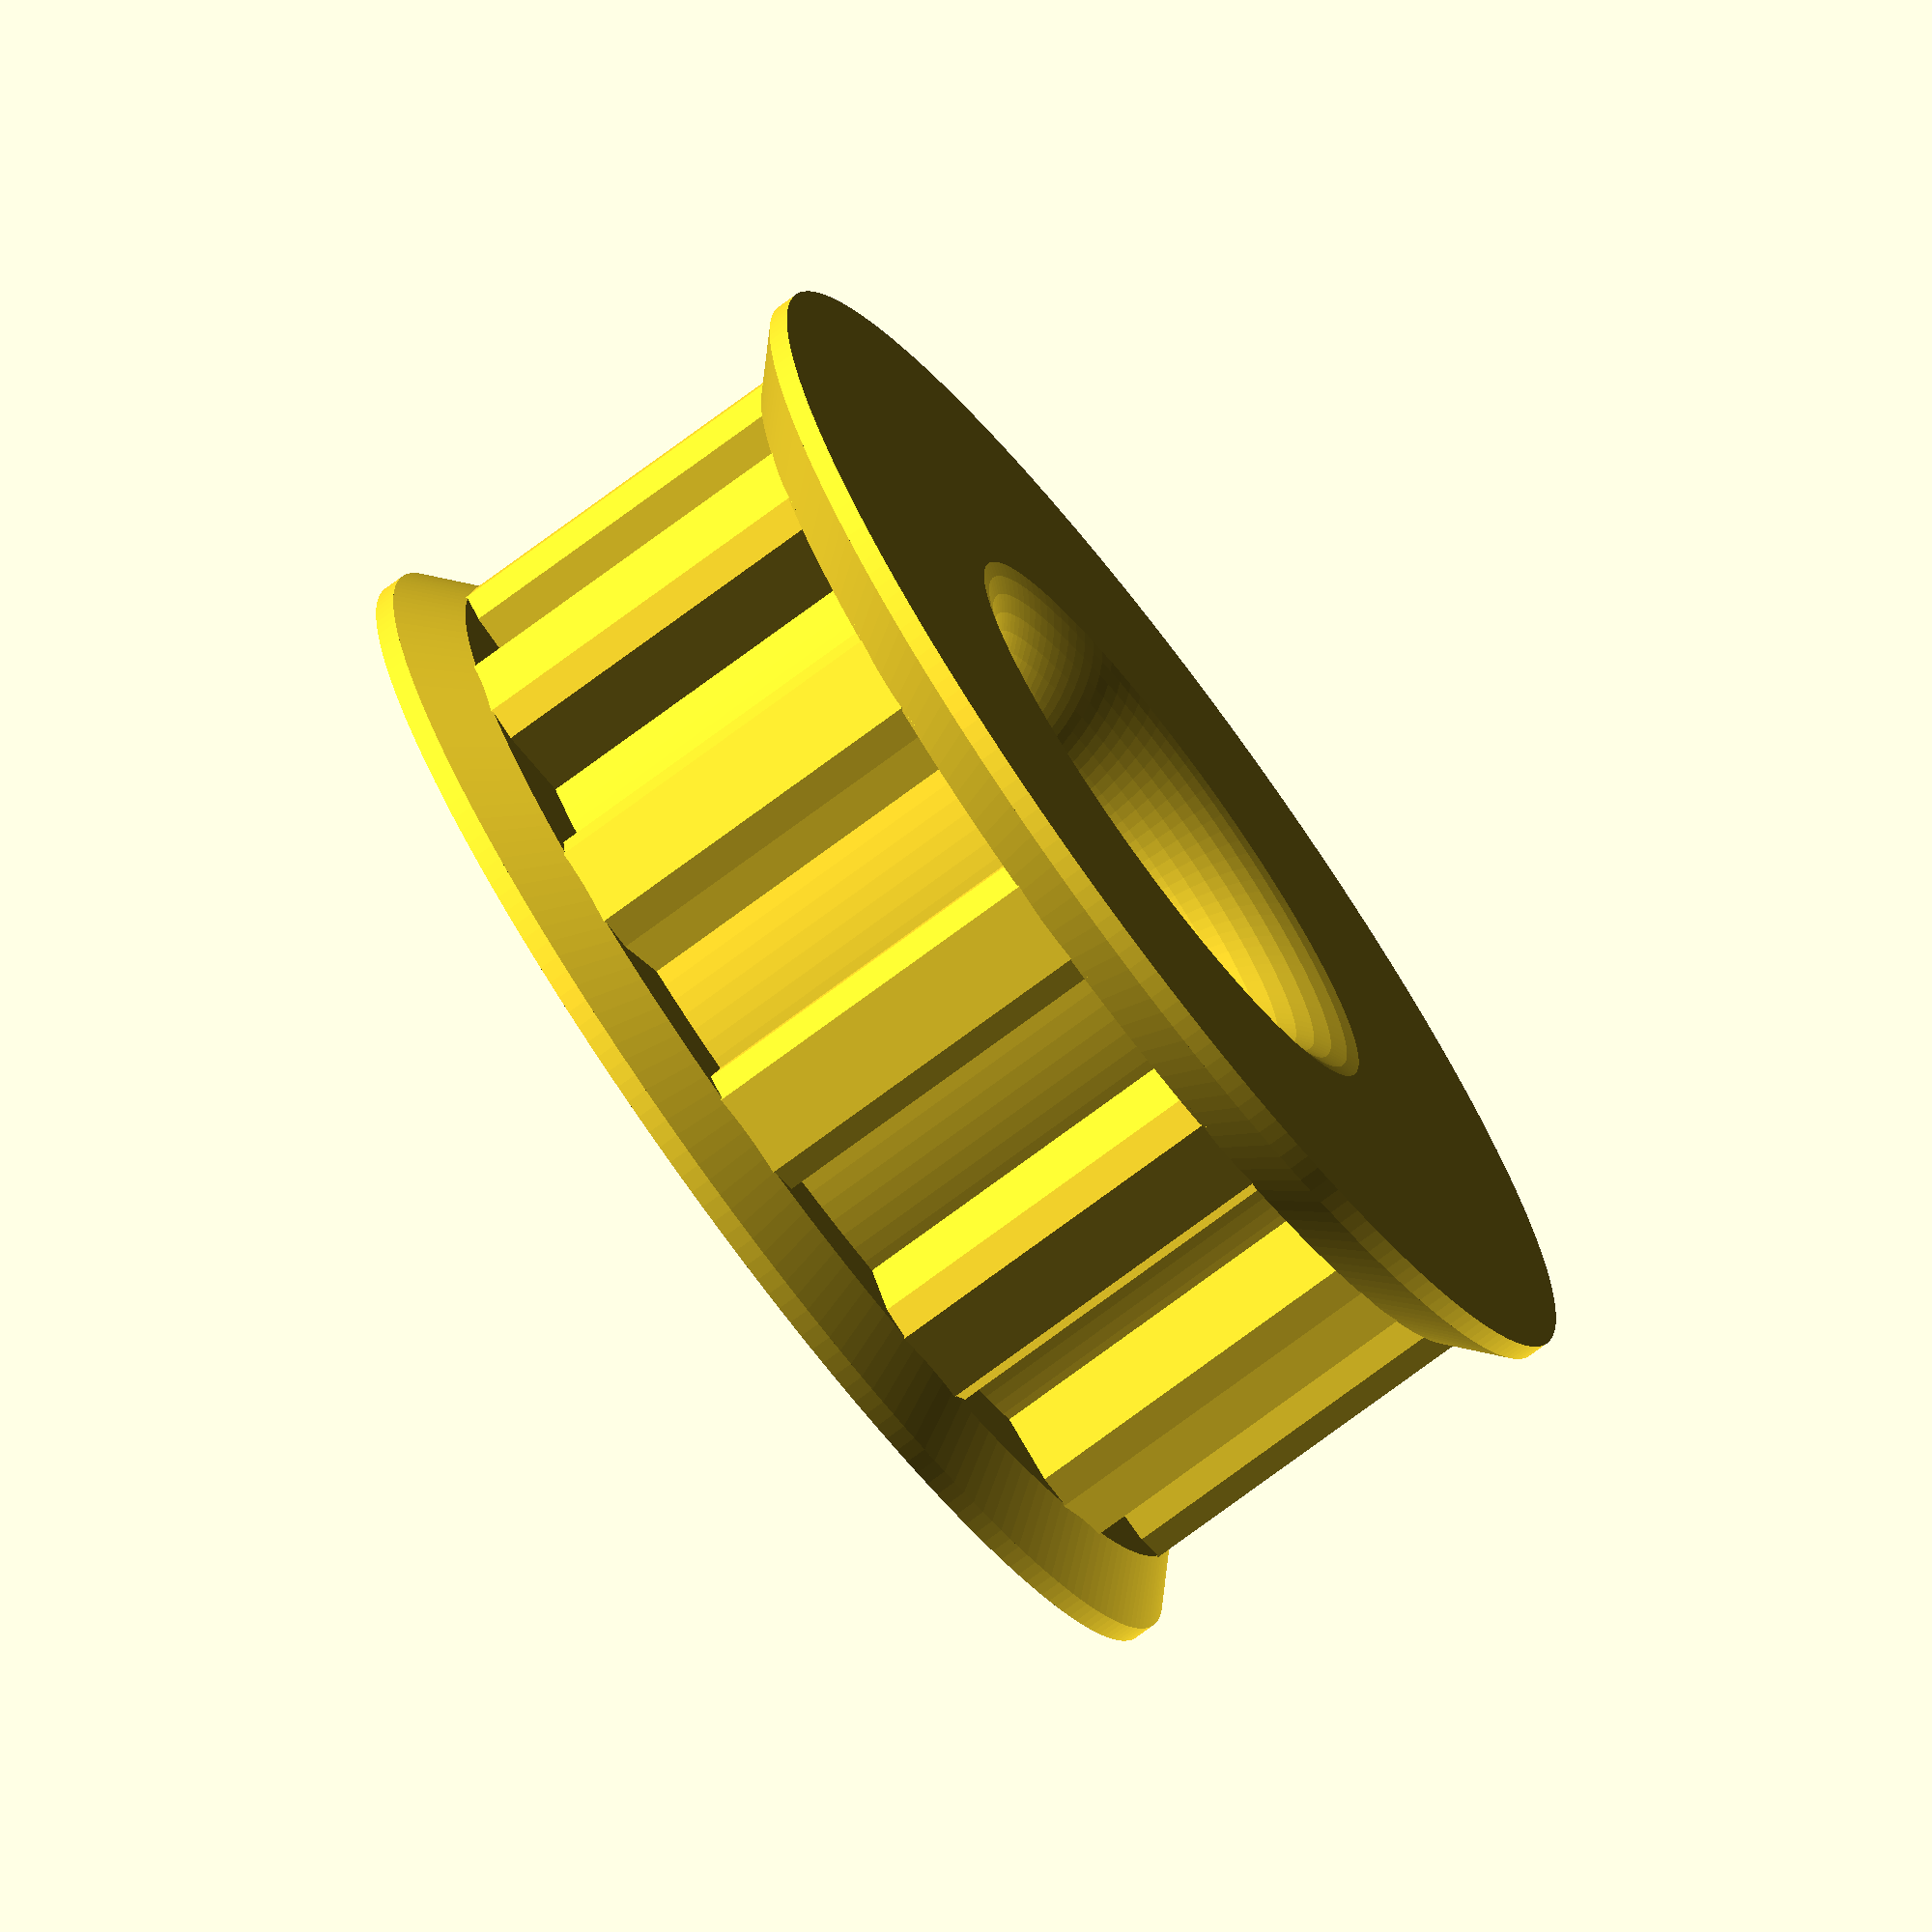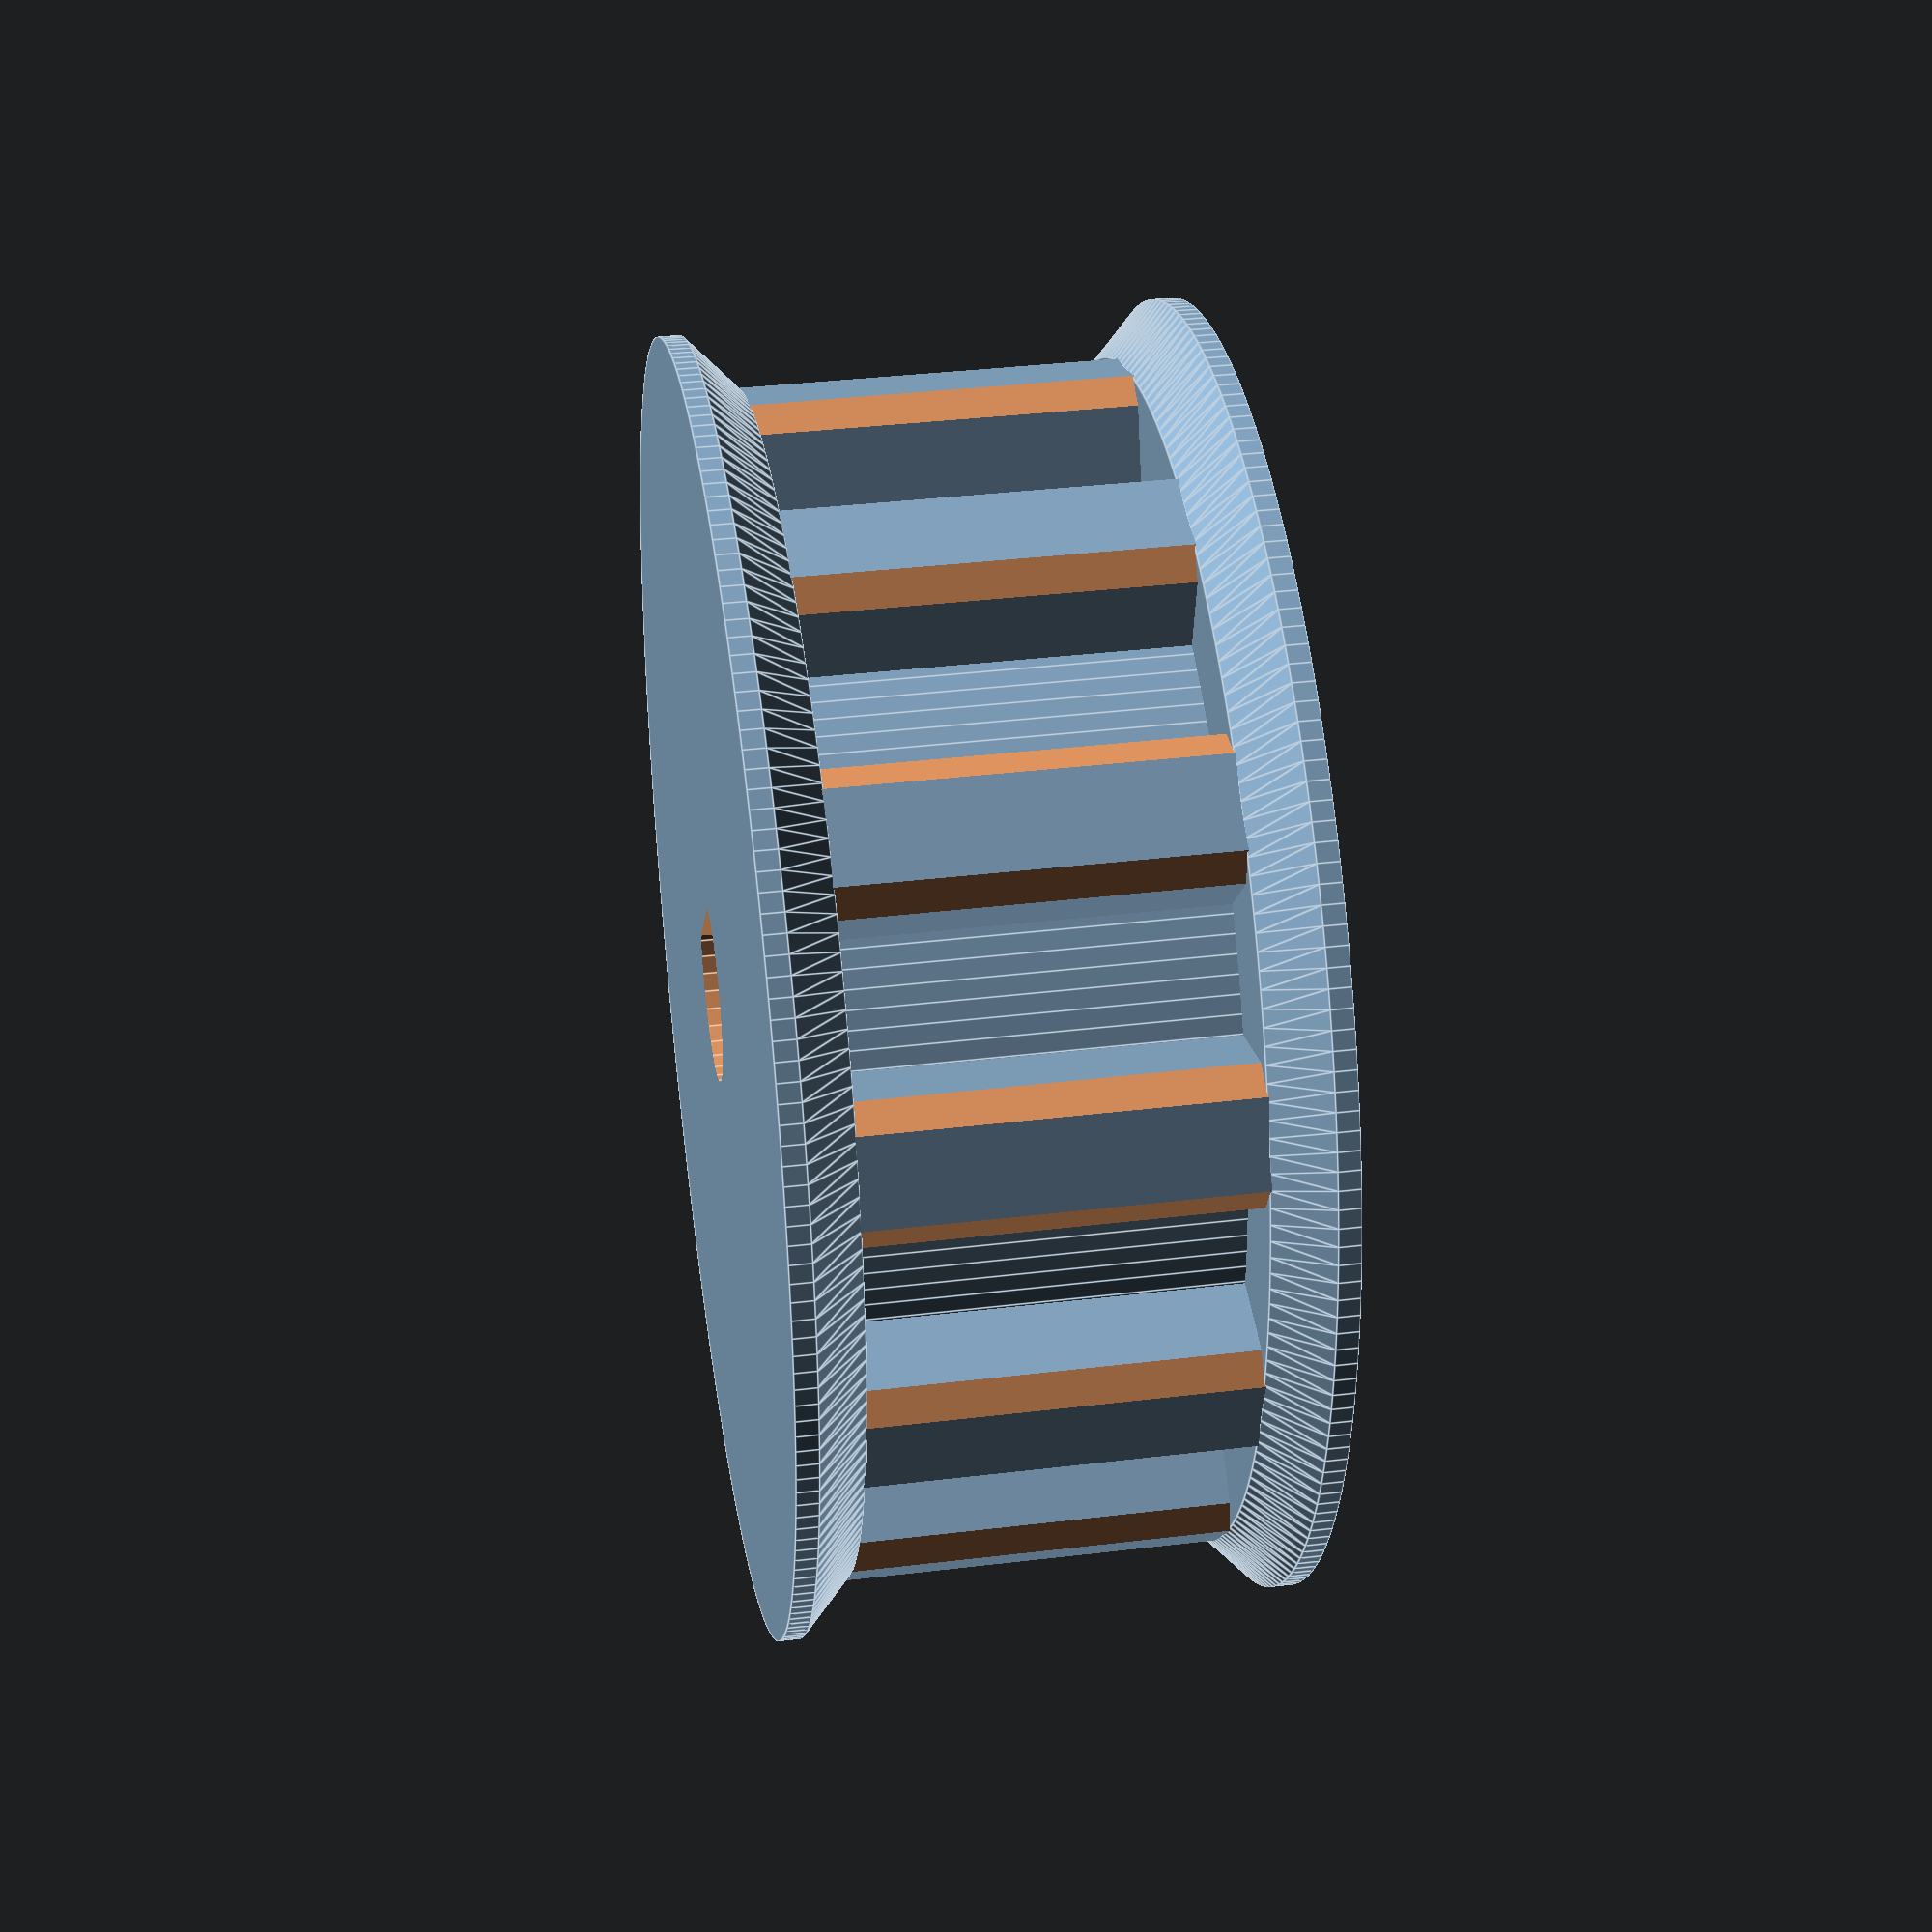
<openscad>
$fa = 1;
$fs = 0.4;

active = true;

module disk(disk_width, wheel_radius, hub_radius) {
    cylinder(h = disk_width * 0.7, r1=wheel_radius, r2 = hub_radius * 1.2, center = false);
    translate([0,0,-disk_width * 0.3])
        cylinder(h = disk_width * 0.3, r = wheel_radius, center = false);        
}

module spikes(hub_radius, wheel_width, disk_width) {
for(i=[1:1:12]) {
    rotate([0,0,i*360/12]) translate([hub_radius,0,0]) {
        difference() {
                cube([(hub_radius * 1.2 - hub_radius) * 2, 3, wheel_width - disk_width], center=true);
            rotate([0,0,45])
                translate([2.7,-0.5,0])
                    cube([1, 2, wheel_width - disk_width], center=true);
            rotate([0,0,-45])
                translate([2.7,0.5,0])
                    cube([1, 2, wheel_width - disk_width], center=true);
            
            }
        }
    }
}


// Default values are roughly taken from the stl
module complex_wheel(wheel_radius=14, wheel_width=9.73) {
    // Wheel consists of two disks and a hub between
    // From the upper side the cacke is extruded 
    // to form axis hole and fillets
    disk_width = wheel_width * 0.16;
    hub_radius = ((wheel_width / wheel_radius) * wheel_radius) * 1.1;
        
    disk_offset = (wheel_width - disk_width) / 2 + 1; 
    
    fillet_radius = disk_width * 2;
    union() {
        difference(){
            // Spool
            union() {
                // upper disk   
                translate([0, 0, - disk_offset]) 
                    disk(disk_width, wheel_radius, hub_radius);
                    
                // Hub
                cylinder(h = wheel_width,r = hub_radius, center = true);
                
                // Spikes
                spikes(hub_radius, wheel_width, disk_width);
                    
                // Lower disk
                translate([0, 0, disk_offset]) rotate([180,0,0])
                    disk(disk_width, wheel_radius, hub_radius);              
            }
            
            // I am putting addition 0.1 step somewhere
            // to not to have super thin artifacts
            translate([0,0,-0.1])
            // The "cake" to be extracted from the top of the spoll
            union() {
                // Axle
                intersection() {
                    cylinder(h = wheel_width*2, r = 2, center = true);
                    // Active axile has non-round cross-section
                    if (active) {
                        translate([0.5,0,0])
                            cube([4,4,wheel_width*2], center = true);
                    }
                }
                // Wider cutter
                // Fillet is the union of cylinder and fillet anti-ring
                union() {
                    translate([0,0,-(wheel_width - disk_width) / 2])
                        cylinder(h = fillet_radius, r = hub_radius-fillet_radius*2 + 0.1, center = true);
                    
                    rotate_extrude() {
                    // Magic numbers are from `disk` declaration
                        translate([hub_radius-fillet_radius*2,-disk_offset - (fillet_radius / 2) * 0.3]) {
                            difference() {
                                square([fillet_radius, fillet_radius]);
                                translate([fillet_radius,fillet_radius])
                                    circle(r = fillet_radius);
                            }
                        }
                    }
                }
                
                // Smaller cutter
                translate([0,0,-(wheel_width - disk_width) / 2 + fillet_radius/2])
                    cylinder(h = fillet_radius/2, r = (hub_radius - fillet_radius)/2 +0.1 , center = true);
                
                translate([0,0,-(wheel_width - disk_width) / 2 + fillet_radius/2])
                    rotate_extrude() {
                        translate([(hub_radius - fillet_radius) /2,0]) {
                            intersection() {
                                square([fillet_radius, fillet_radius]);
                                circle(r = fillet_radius/4);
                            }
                        }
                    }
            }
        }
    }
}
rotate([180,0,0])
    complex_wheel();
</openscad>
<views>
elev=74.6 azim=221.4 roll=306.6 proj=o view=solid
elev=144.1 azim=318.2 roll=279.0 proj=p view=edges
</views>
